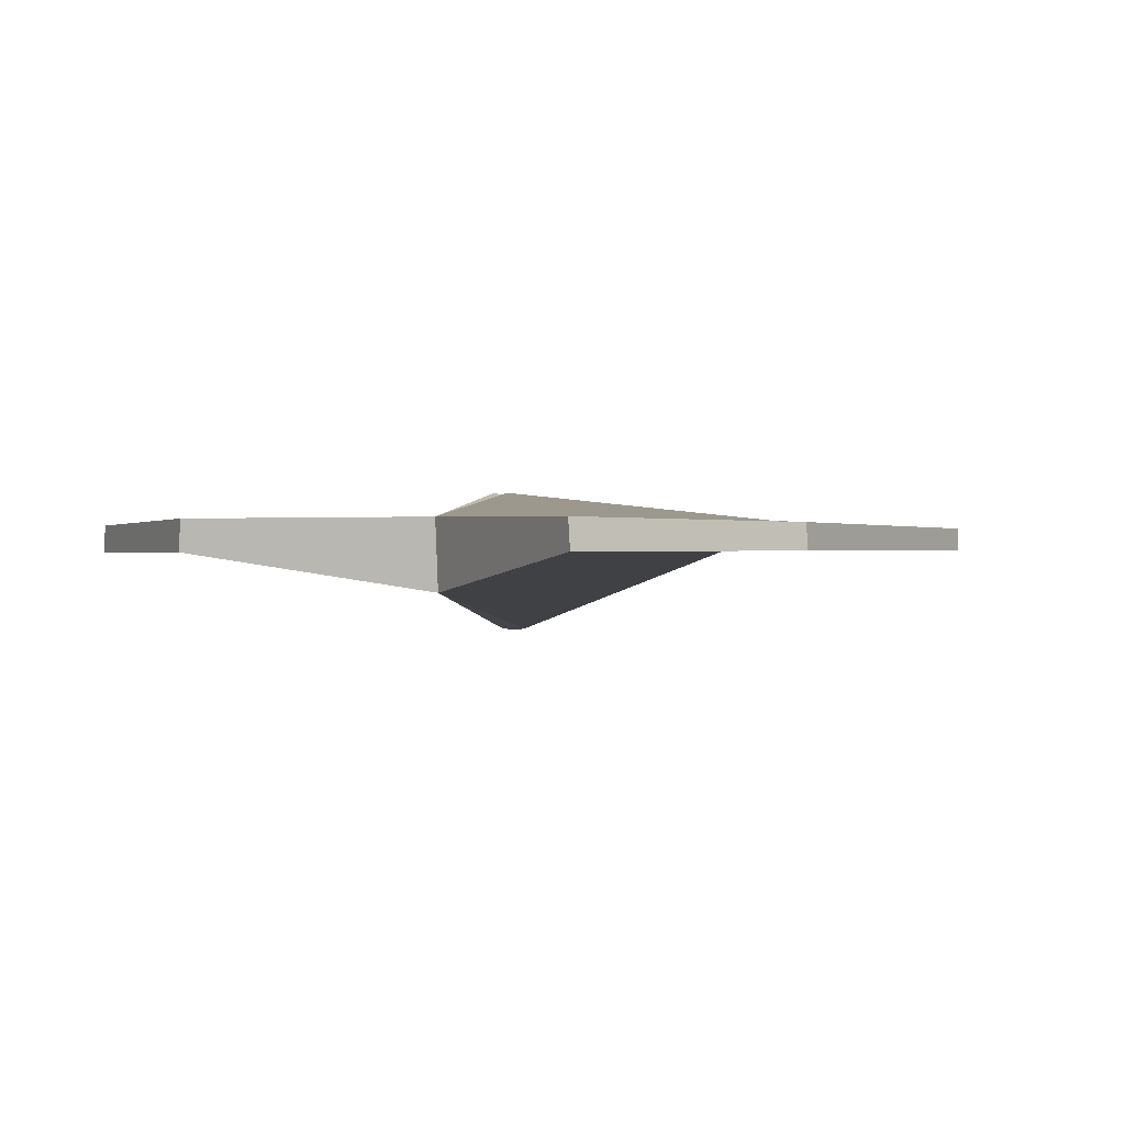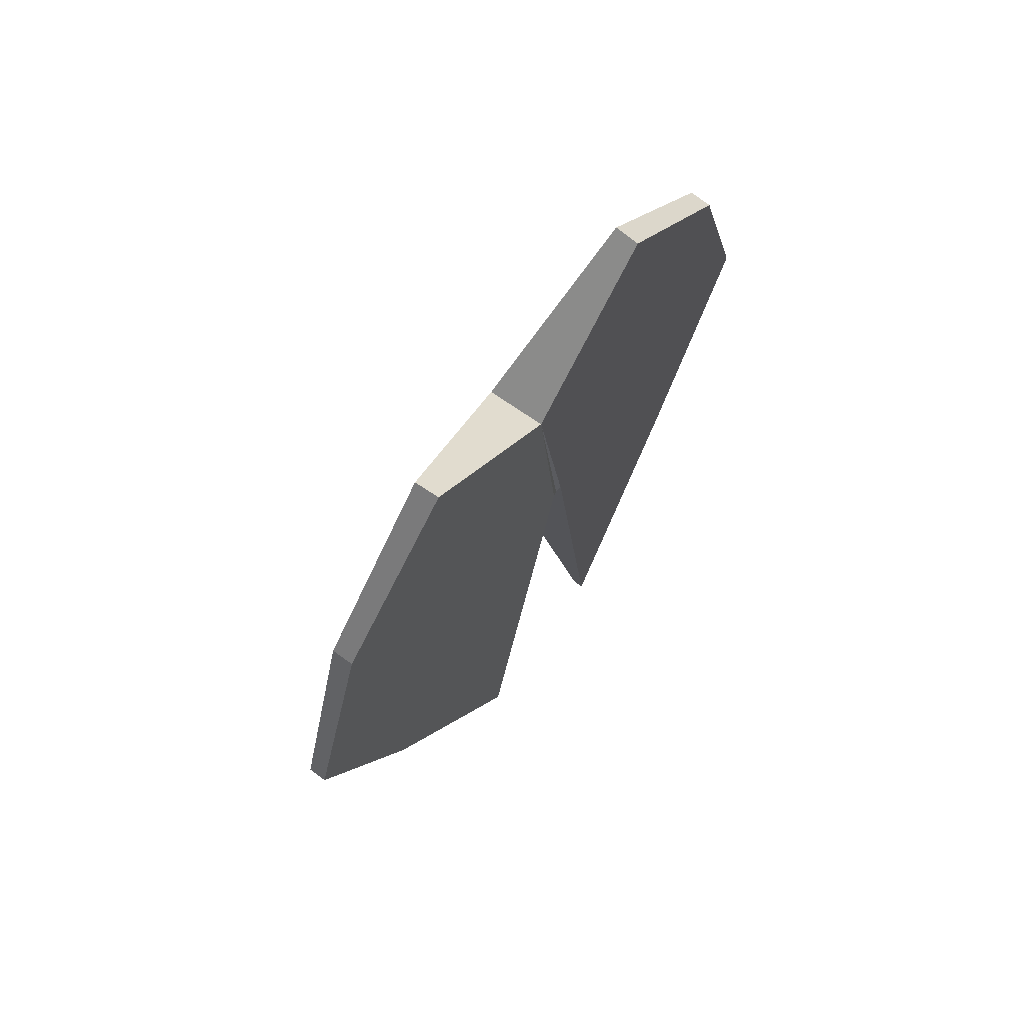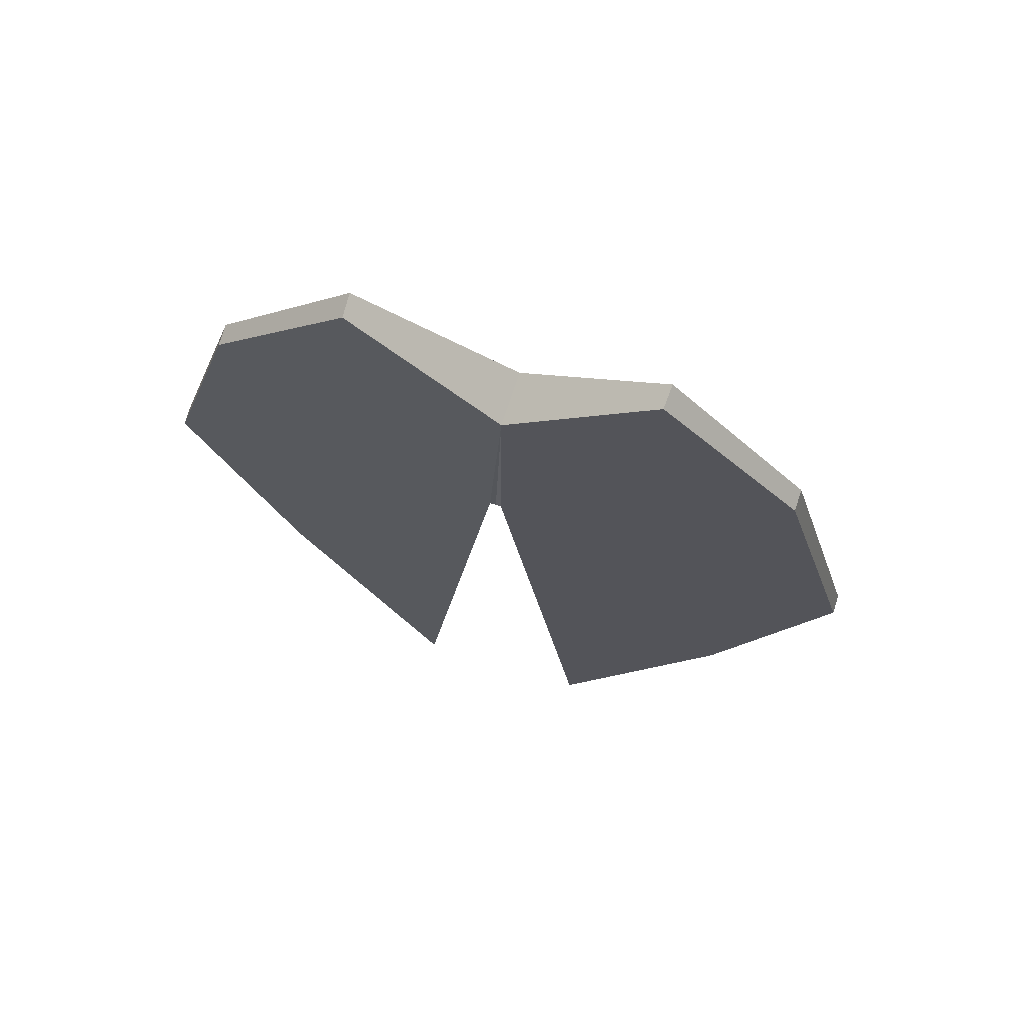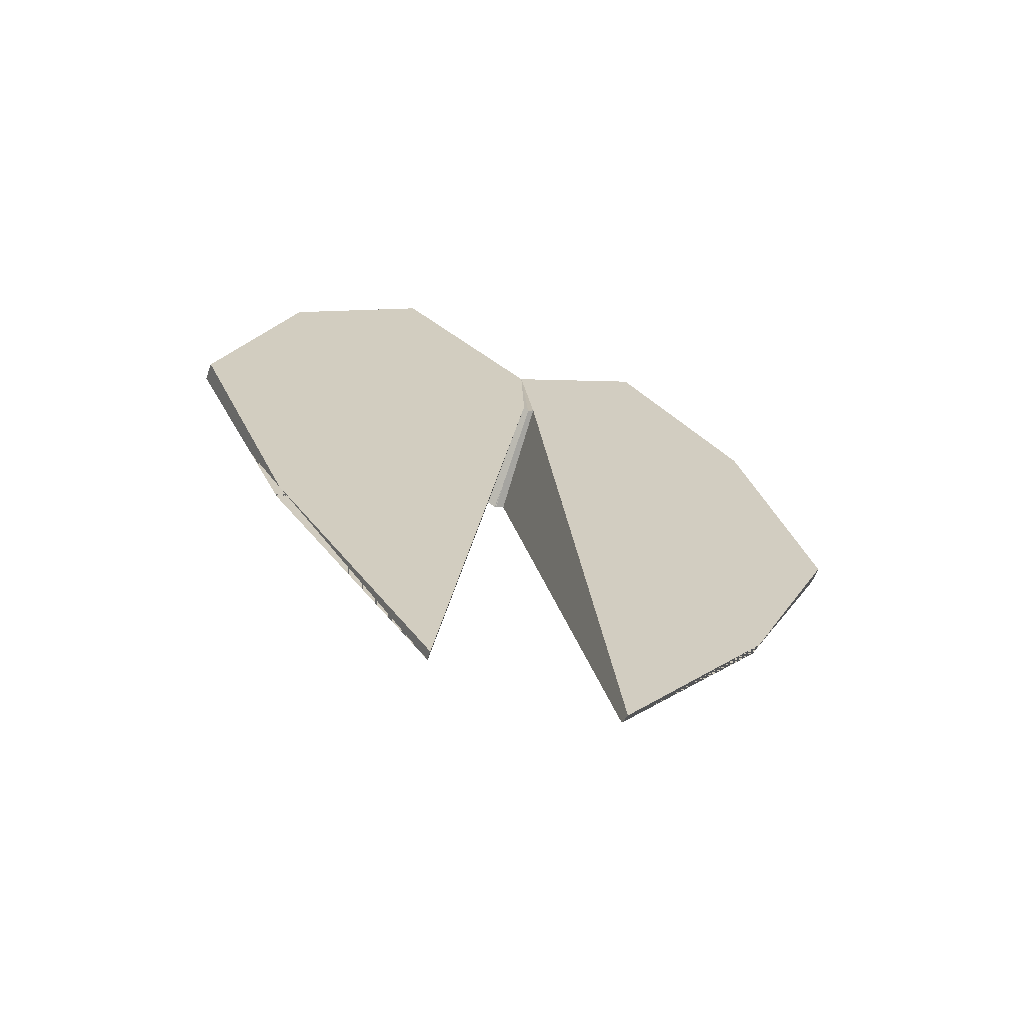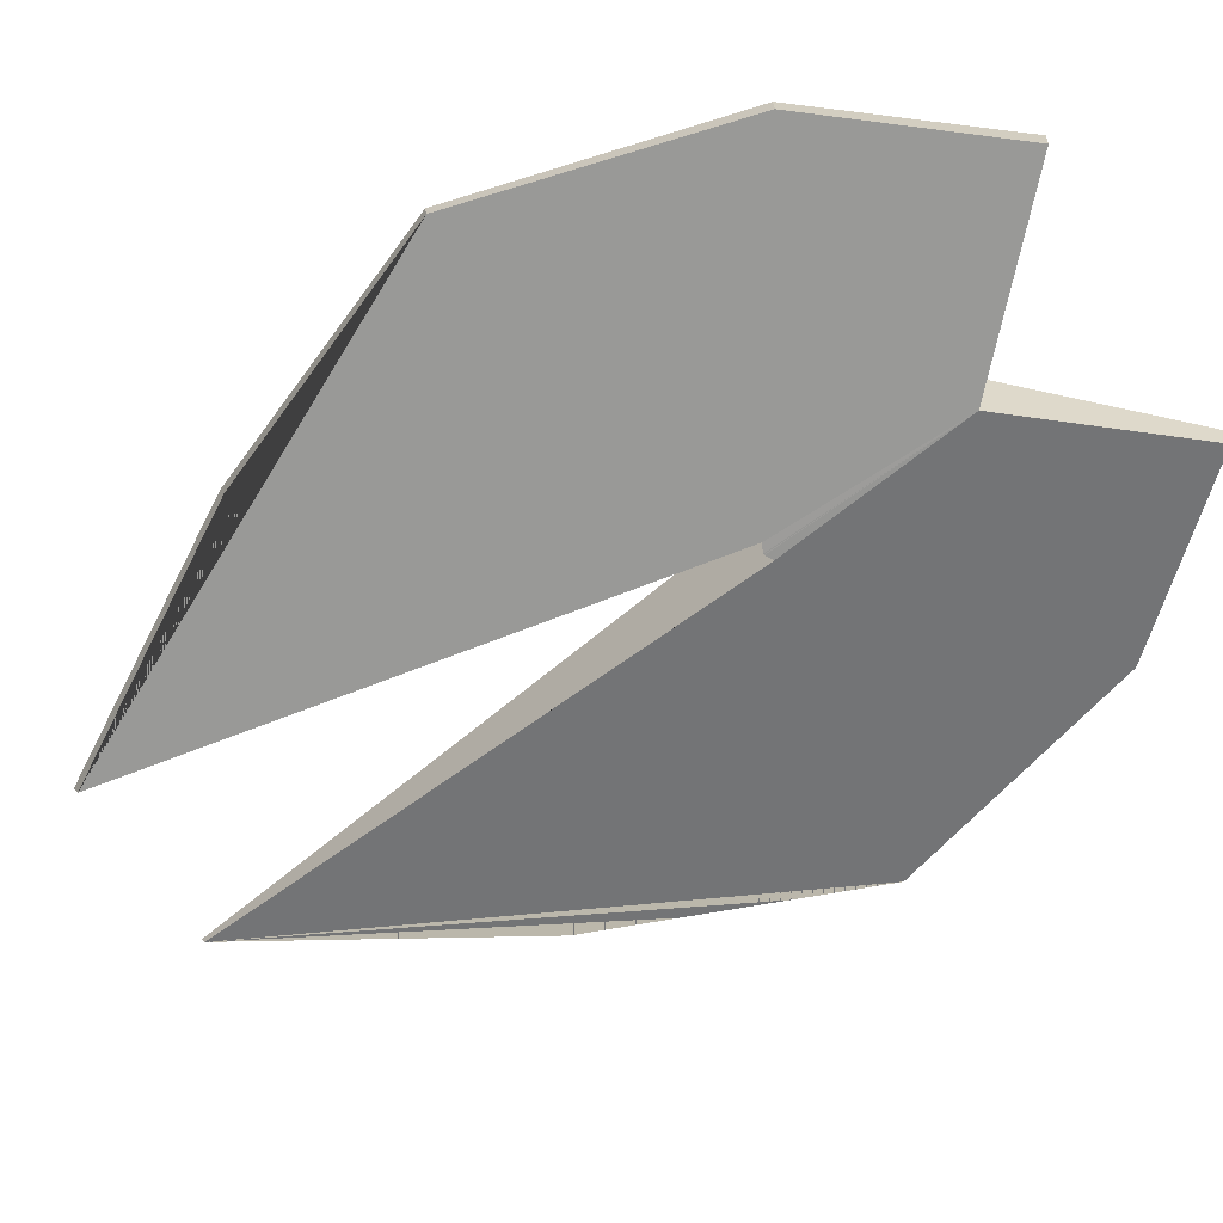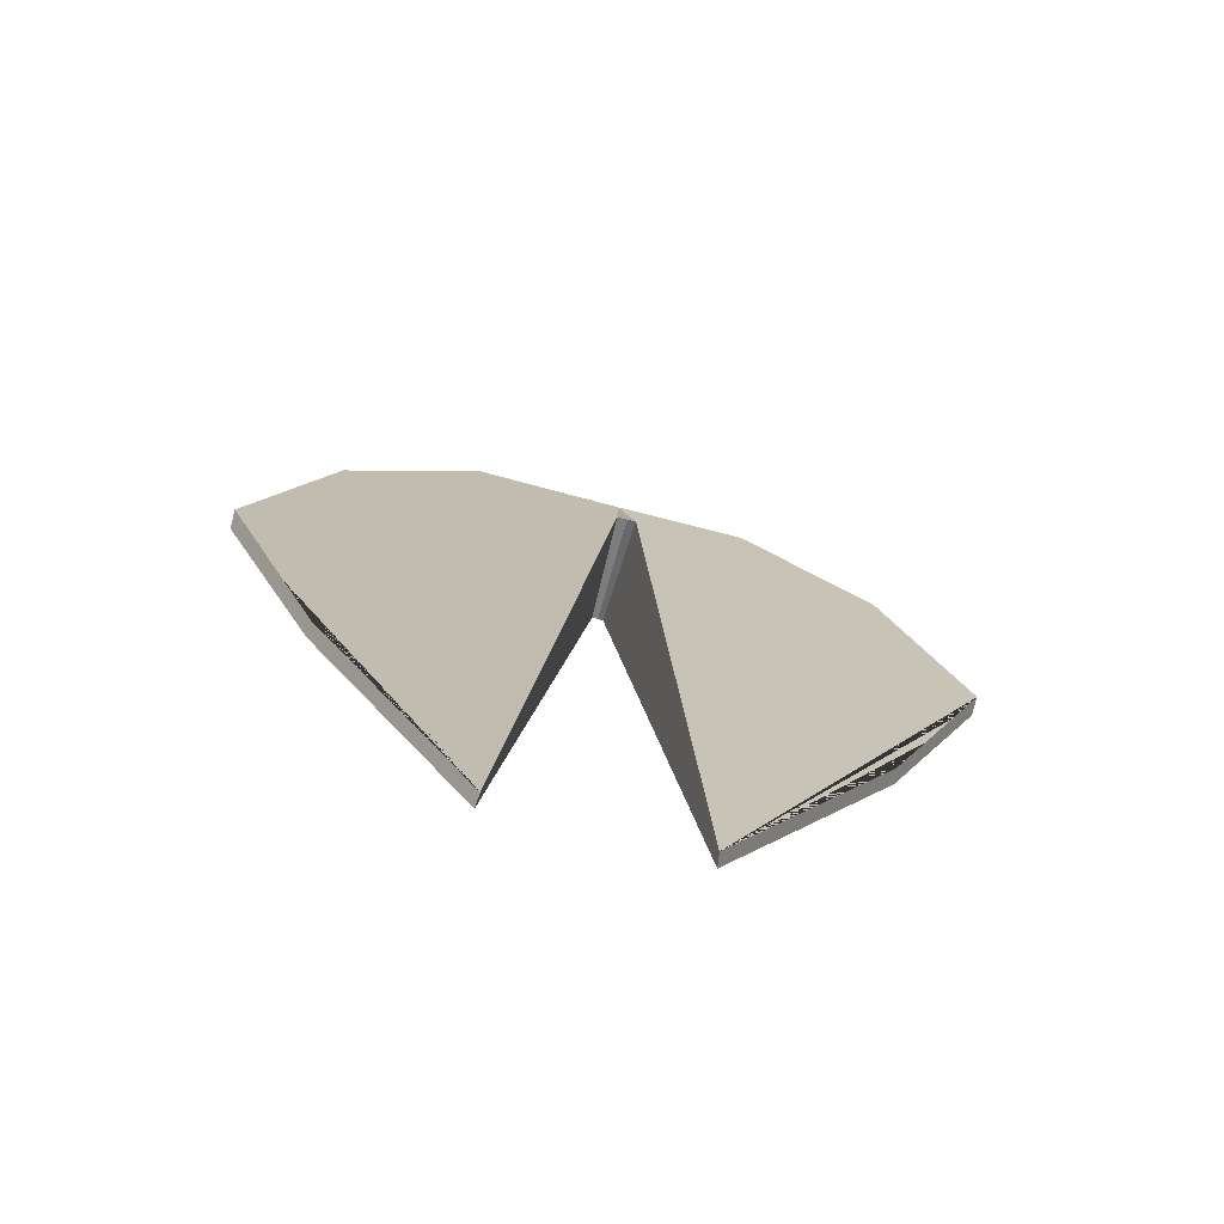
<metadata>
{"format":"obj","ext":"obj","renderer":"f3d","projection":"perspective","resolution":1024,"background":"white","views":[{"elev":-0.2,"azim":16.1,"up":"+Y"},{"elev":73.2,"azim":126.5,"up":"+Z"},{"elev":71.4,"azim":-162.9,"up":"+Z"},{"elev":-67.4,"azim":160.1,"up":"+Z"},{"elev":-63.4,"azim":-56.8,"up":"+Y"},{"elev":-75.5,"azim":-14.6,"up":"+Z"}]}
</metadata>
<code>
o Cube
v 0.5109 0.1512 -3.087
v 0.8325 -0.008816 2.435
v -0.5109 0.1512 -3.087
v -0.8325 -0.008816 2.435
v 0.5176 0.2148 -3.12
v 0.8248 0.1295 2.438
v -0.5176 0.2148 -3.12
v -0.8248 0.1295 2.438
v 0 -0.1794 1.591
v 0 0.1487 1.631
v 0.05274 -0.3557 0.4903
v 0.03176 0.2771 0.6924
v 0.004517 -0.3608 0.4654
v 2.025 0.01225 0.02807
v 0.5143 0.183 -3.103
v 0.8286 0.06035 2.437
v 2.025 0.1132 0.01311
v 2.025 0.06274 0.02059
v 1.601 -0.000835 1.536
v 0.8267 0.09494 2.437
v 1.6 0.119 1.532
v 0.8305 0.02577 2.436
v 1.6 0.05907 1.534
v 2.025 0.0375 0.02433
v -0.05274 -0.3557 0.4903
v -0.03176 0.2771 0.6924
v 2.025 0.08799 0.01685
v 1.601 0.02912 1.535
v 1.6 0.08903 1.533
v 0.5159 0.1989 -3.111
v 1.624 0.04572 -1.002
v 0.5126 0.1671 -3.095
v 1.627 0.128 -1.026
v 2.025 0.02488 0.0262
v 2.025 0.07537 0.01872
v 2.025 0.05012 0.02246
v 2.025 0.1006 0.01499
v 0.5168 0.2069 -3.115
v -0.007849 0.1281 -1.418
v 1.825 0.02899 -0.4871
v 0.5134 0.1751 -3.099
v 1.826 0.1206 -0.5064
v 2.025 0.01856 0.02714
v 2.025 0.06906 0.01966
v 2.025 0.04381 0.0234
v 2.025 0.0943 0.01592
v 0.5151 0.191 -3.107
v 1.424 0.06246 -1.517
v 0.5118 0.1592 -3.091
v 1.428 0.1354 -1.545
v 2.025 0.03119 0.02527
v -0.004517 -0.3608 0.4654
v 2.025 0.08168 0.01779
v -2.025 0.01225 0.02807
v -0.5143 0.183 -3.103
v -0.8286 0.06035 2.437
v -2.025 0.1132 0.01311
v -2.025 0.06274 0.02059
v -1.601 -0.000835 1.536
v -0.8267 0.09494 2.437
v -1.6 0.119 1.532
v -0.8305 0.02577 2.436
v -1.6 0.05907 1.534
v -2.025 0.0375 0.02433
v -2.025 0.08799 0.01685
v -1.601 0.02912 1.535
v -1.6 0.08903 1.533
v -0.5159 0.1989 -3.111
v -1.624 0.04572 -1.002
v -0.5126 0.1671 -3.095
v -1.627 0.128 -1.026
v -2.025 0.02488 0.0262
v -2.025 0.07537 0.01872
v -2.025 0.05012 0.02246
v -2.025 0.1006 0.01499
v -0.5168 0.2069 -3.115
v -1.825 0.02899 -0.4871
v -0.5134 0.1751 -3.099
v -1.826 0.1206 -0.5064
v -2.025 0.01856 0.02714
v -2.025 0.06906 0.01966
v -2.025 0.04381 0.0234
v -2.025 0.0943 0.01592
v -0.5151 0.191 -3.107
v -1.424 0.06246 -1.517
v -0.5118 0.1592 -3.091
v -1.428 0.1354 -1.545
v -2.025 0.03119 0.02527
v -2.025 0.08168 0.01779
v -2.025 0.05643 0.02153
v -2.025 0.1069 0.01405
v 0 -0.3603 0.4678
v 0 -0.198 0.5164
v 0 0.2691 0.6703
v 2.025 0.05643 0.02153
v 2.025 0.1069 0.01405
f 93 52 25 26 94
f 7 87 71 79 57 61 8 10 26
f 93 94 12 11 13
f 93 92 52
f 94 10 12
f 5 12 10 6 21 17 42 33 50
f 1 48 31 40 14 19 2 9 11
f 2 22 16 20 6 10 9
f 13 11 9
f 21 29 23 28 19
f 5 38 30 47 15 41 32 49 1 11 12
f 20 16 22 2 19 28 23 29 21 6
f 3 25 9 4 59 54 77 69 85
f 4 9 10 8 60 56 62
f 1 49 32 41 15 47 30 38 5 50 33 42 17 96 37 46 27 53 35 44 18 95 36 45 24 51 34 43 14 40 31 48
f 94 26 10
f 52 9 25
f 7 26 25 3 86 70 78 55 84 68 76
f 61 59 66 63 67
f 60 8 61 67 63 66 59 4 62 56
f 3 85 69 77 54 80 72 88 64 82 74 90 58 81 73 89 65 83 75 91 57 79 71 87 7 76 68 84 55 78 70 86
f 54 59 66 63 67 61 57 91 75 83 65 89 73 81 58 90 74 82 64 88 72 80
f 93 13 92
f 14 43 34 51 24 45 36 95 18 44 35 53 27 46 37 96 17 21 29 23 28 19
f 13 9 92
f 52 92 9

</code>
